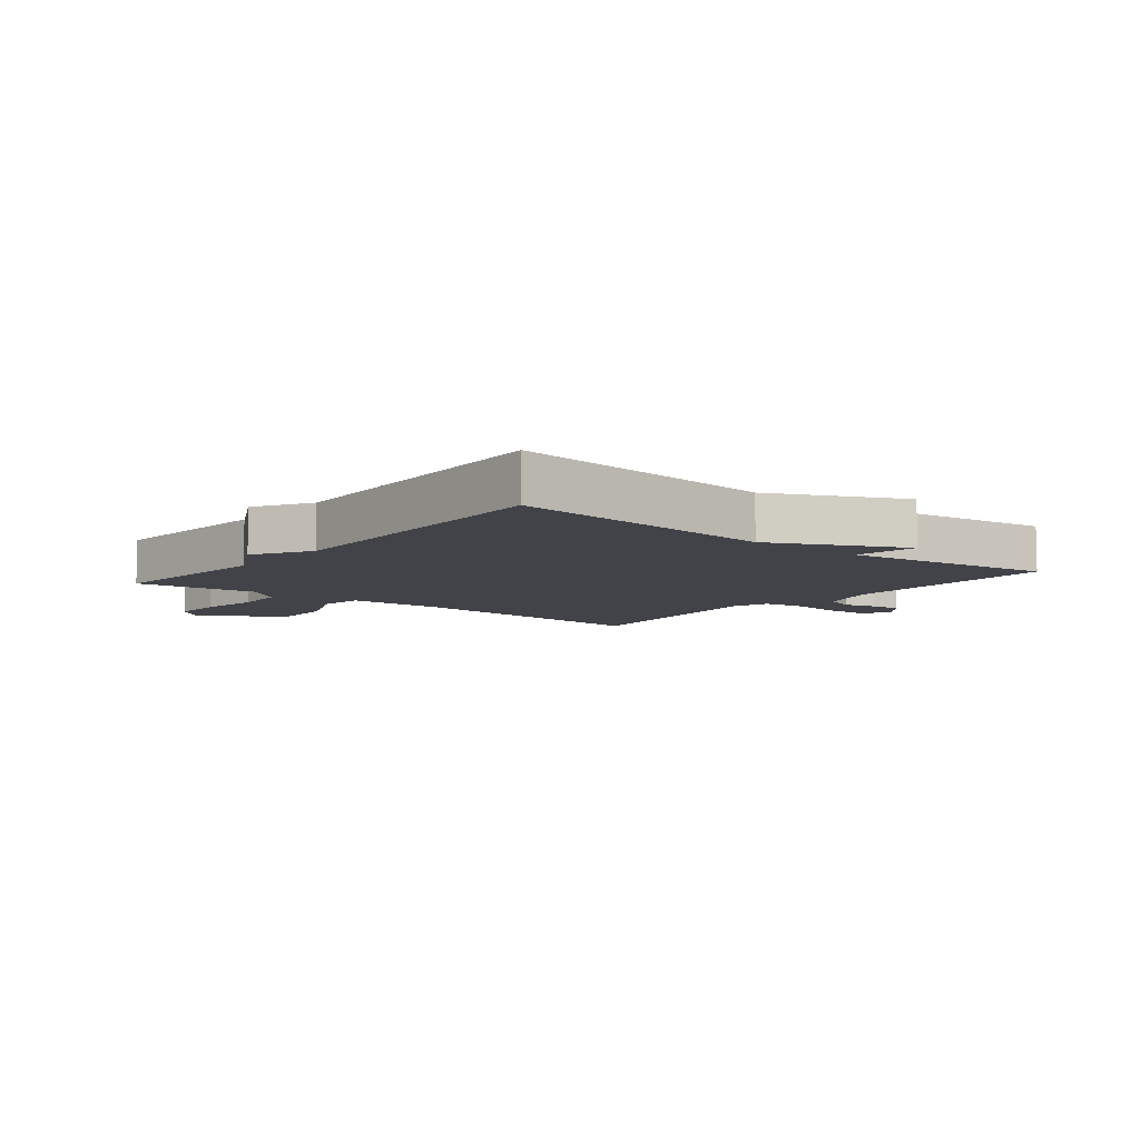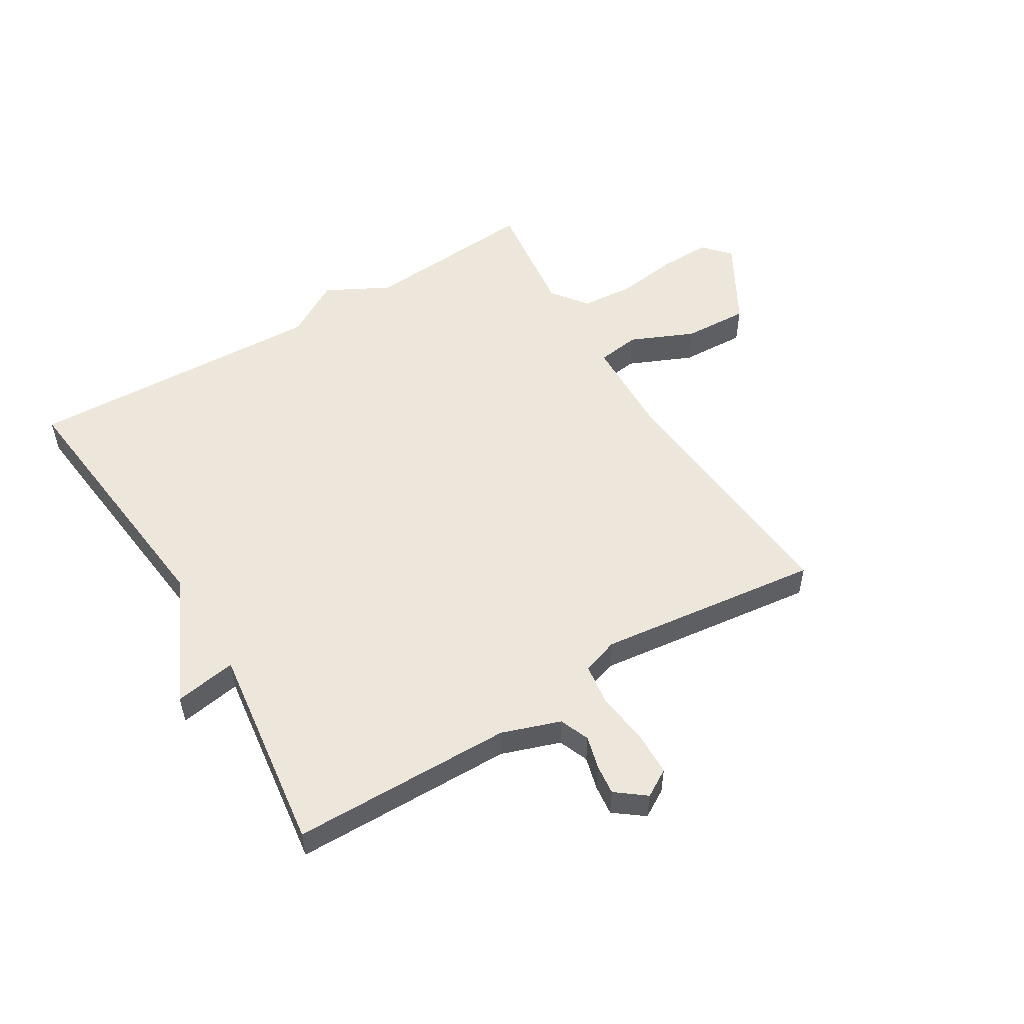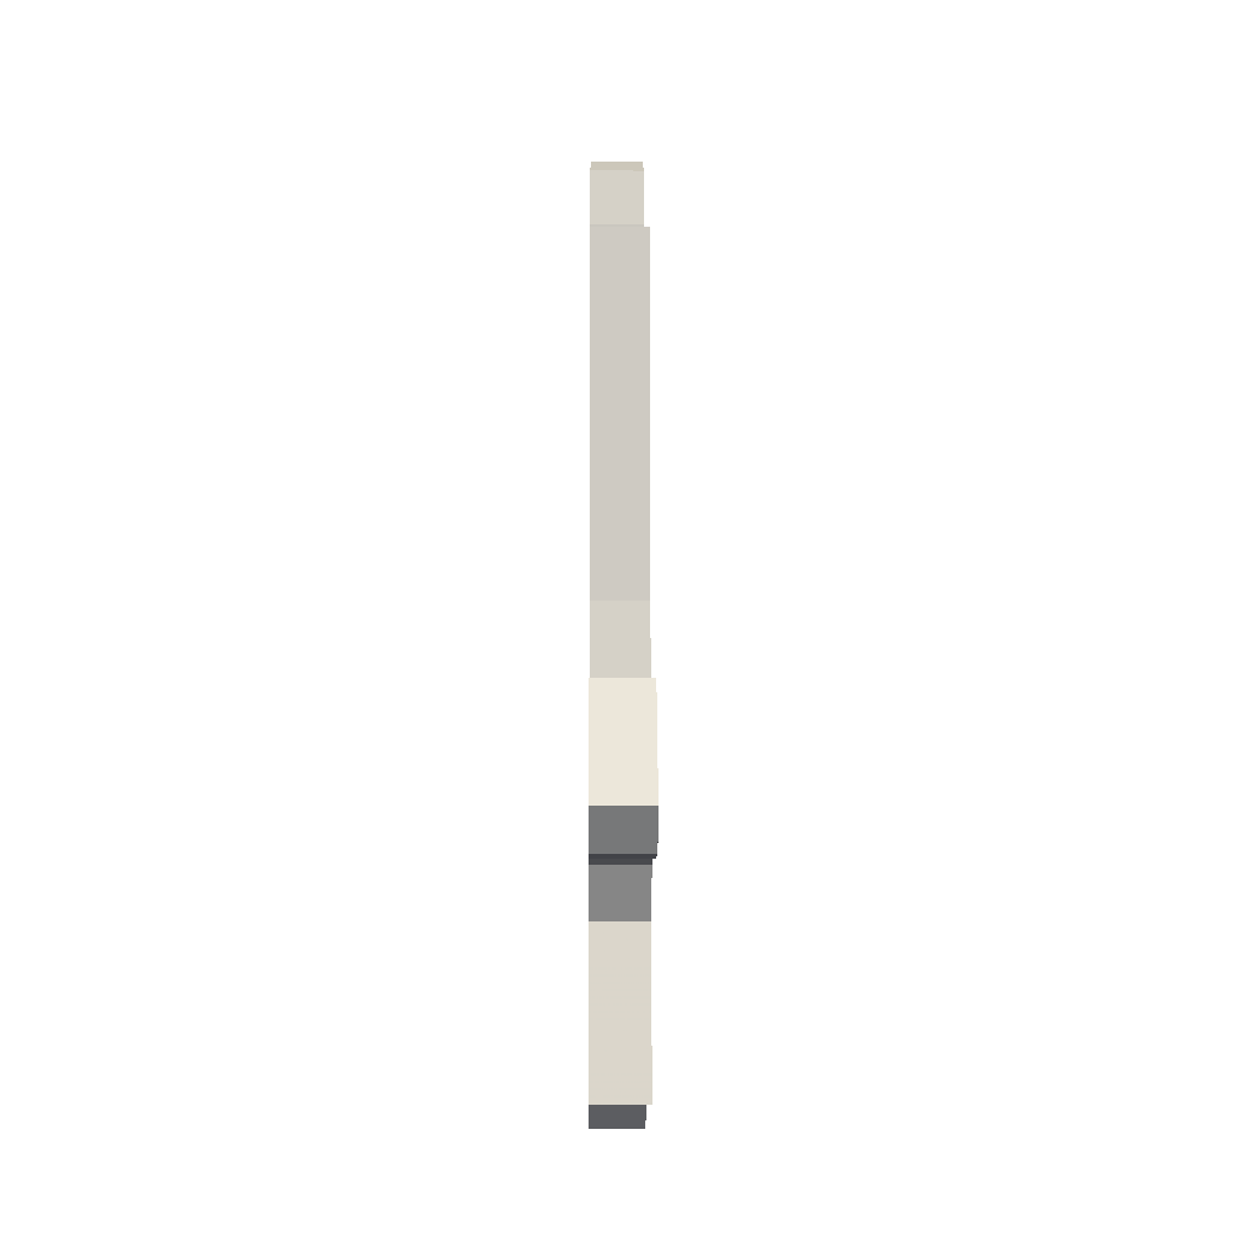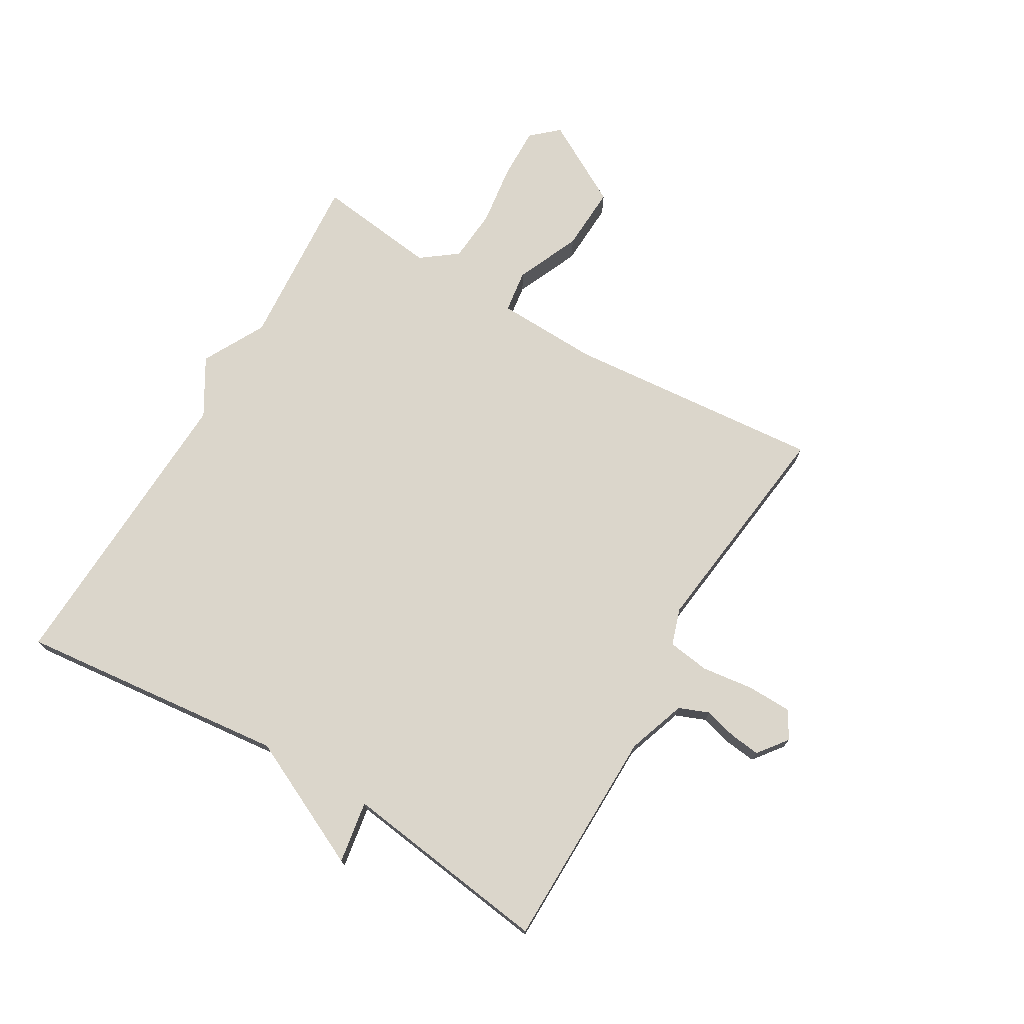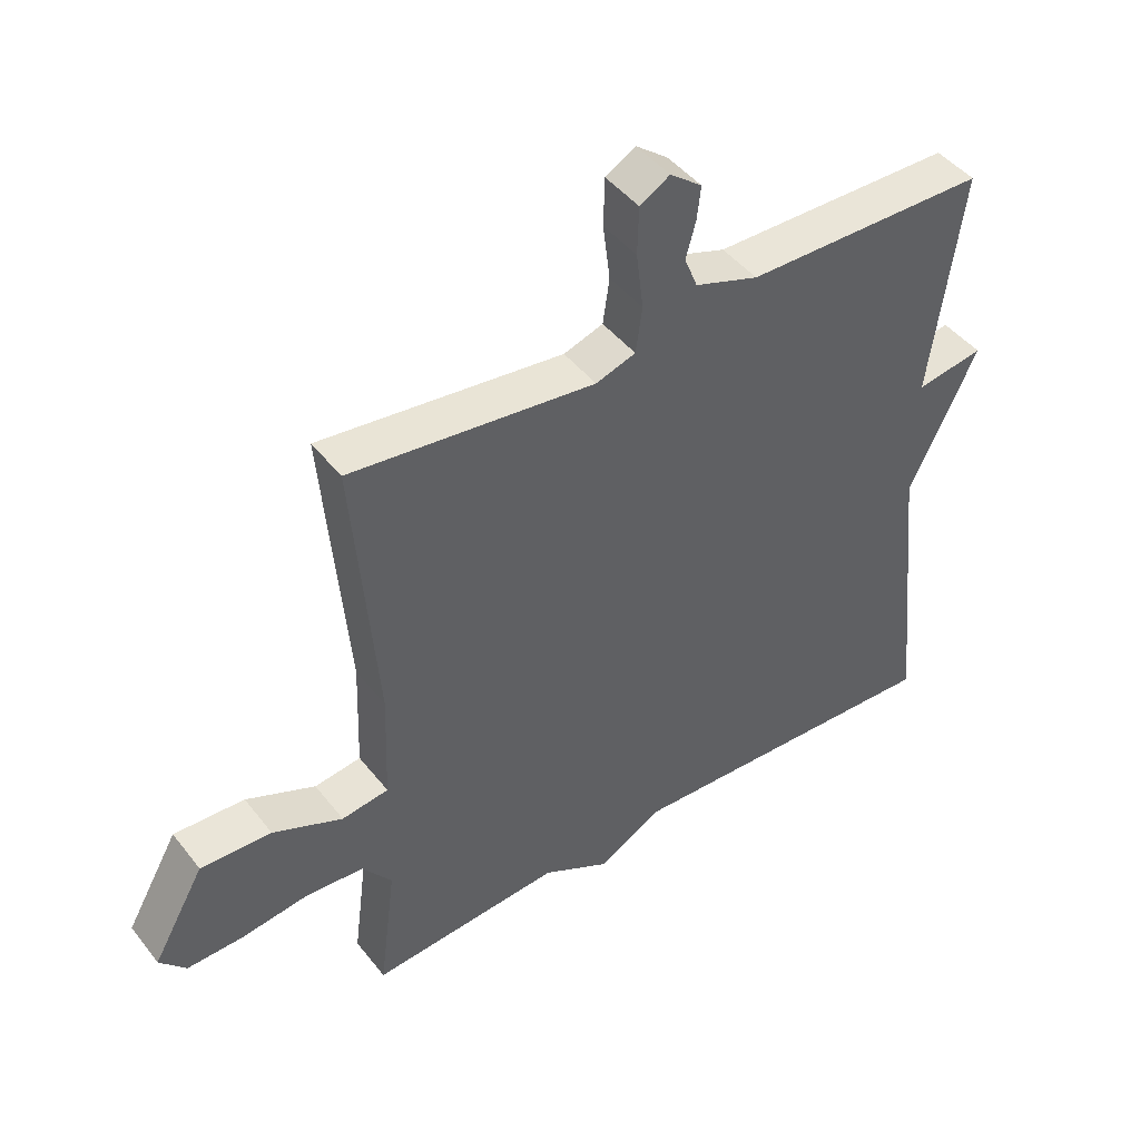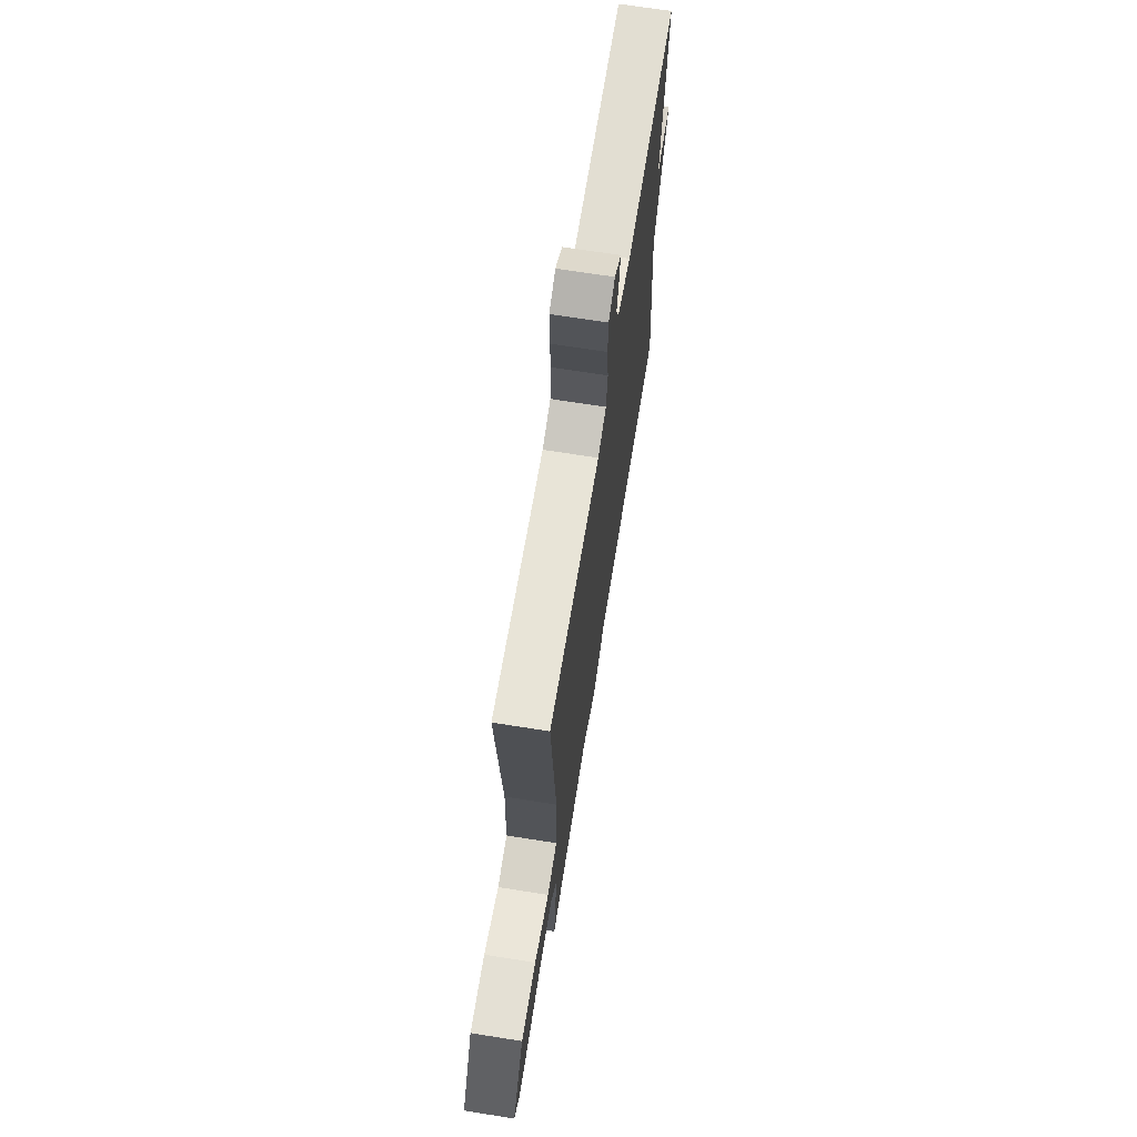
<metadata>
{"format":"obj","ext":"obj","renderer":"f3d","projection":"perspective","resolution":1024,"background":"white","views":[{"elev":-7.6,"azim":-129.1,"up":"+Y"},{"elev":53.1,"azim":-31.4,"up":"+Y"},{"elev":-8.9,"azim":89.5,"up":"+Z"},{"elev":73.5,"azim":-59.7,"up":"+Y"},{"elev":45.4,"azim":144.4,"up":"+Z"},{"elev":68.8,"azim":99.0,"up":"+Z"}]}
</metadata>
<code>
v 0.5 0.07 0.5
v 0.464 0.07 0.069
v 0.47 0.07 -0.102
v 0.542 0.07 -0.112
v 0.649 0.07 -0.065
v 0.758 0.07 -0.06
v 0.838 0.07 -0.201
v 0.798 0.07 -0.246
v 0.711 0.07 -0.244
v 0.608 0.07 -0.23
v 0.519 0.07 -0.237
v 0.474 0.07 -0.297
v 0.5 0.07 -0.5
v 0.206 0.07 -0.478
v 0.101 0.07 -0.534
v 0.006 0.07 -0.478
v -0.5 0.07 -0.5
v -0.453 0.07 -0.05
v -0.557 0.07 0.167
v -0.453 0.07 0.15
v -0.5 0.07 0.5
v -0.129 0.07 0.505
v -0.031 0.07 0.539
v -0.011 0.07 0.589
v -0.026 0.07 0.644
v -0.032 0.07 0.695
v 0.017 0.07 0.733
v 0.063 0.07 0.706
v 0.065 0.07 0.632
v 0.054 0.07 0.544
v 0.064 0.07 0.474
v 0.125 0.07 0.454
v 0.5 0 0.5
v 0.464 0 0.069
v 0.47 0 -0.102
v 0.542 0 -0.112
v 0.649 0 -0.065
v 0.758 0 -0.06
v 0.838 0 -0.201
v 0.798 0 -0.246
v 0.711 0 -0.244
v 0.608 0 -0.23
v 0.519 0 -0.237
v 0.474 0 -0.297
v 0.5 0 -0.5
v 0.206 0 -0.478
v 0.101 0 -0.534
v 0.006 0 -0.478
v -0.5 0 -0.5
v -0.453 0 -0.05
v -0.557 0 0.167
v -0.453 0 0.15
v -0.5 0 0.5
v -0.129 0 0.505
v -0.031 0 0.539
v -0.011 0 0.589
v -0.026 0 0.644
v -0.032 0 0.695
v 0.017 0 0.733
v 0.063 0 0.706
v 0.065 0 0.632
v 0.054 0 0.544
v 0.064 0 0.474
v 0.125 0 0.454
f 28 29 30
f 27 28 30
f 26 27 30
f 25 26 30
f 24 25 30
f 23 24 30 31
f 22 23 31
f 22 31 32
f 21 22 32
f 20 21 32
f 18 19 20
f 16 17 18
f 32 1 2
f 20 32 2
f 18 20 2
f 16 18 2
f 15 16 2
f 14 15 2
f 8 9 10
f 7 8 10
f 6 7 10
f 5 6 10
f 4 5 10
f 3 4 10 11
f 14 2 3
f 14 3 11 12
f 12 13 14
f 62 61 60
f 62 60 59
f 62 59 58
f 62 58 57
f 62 57 56
f 63 62 56 55
f 63 55 54
f 64 63 54
f 64 54 53
f 64 53 52
f 52 51 50
f 50 49 48
f 34 33 64
f 34 64 52
f 34 52 50
f 34 50 48
f 34 48 47
f 34 47 46
f 42 41 40
f 42 40 39
f 42 39 38
f 42 38 37
f 42 37 36
f 43 42 36 35
f 35 34 46
f 44 43 35 46
f 46 45 44
f 1 33 34 2
f 2 34 35 3
f 3 35 36 4
f 4 36 37 5
f 5 37 38 6
f 6 38 39 7
f 7 39 40 8
f 8 40 41 9
f 9 41 42 10
f 10 42 43 11
f 11 43 44 12
f 12 44 45 13
f 13 45 46 14
f 14 46 47 15
f 15 47 48 16
f 16 48 49 17
f 17 49 50 18
f 18 50 51 19
f 19 51 52 20
f 20 52 53 21
f 21 53 54 22
f 22 54 55 23
f 23 55 56 24
f 24 56 57 25
f 25 57 58 26
f 26 58 59 27
f 27 59 60 28
f 28 60 61 29
f 29 61 62 30
f 30 62 63 31
f 31 63 64 32
f 32 64 33 1

</code>
